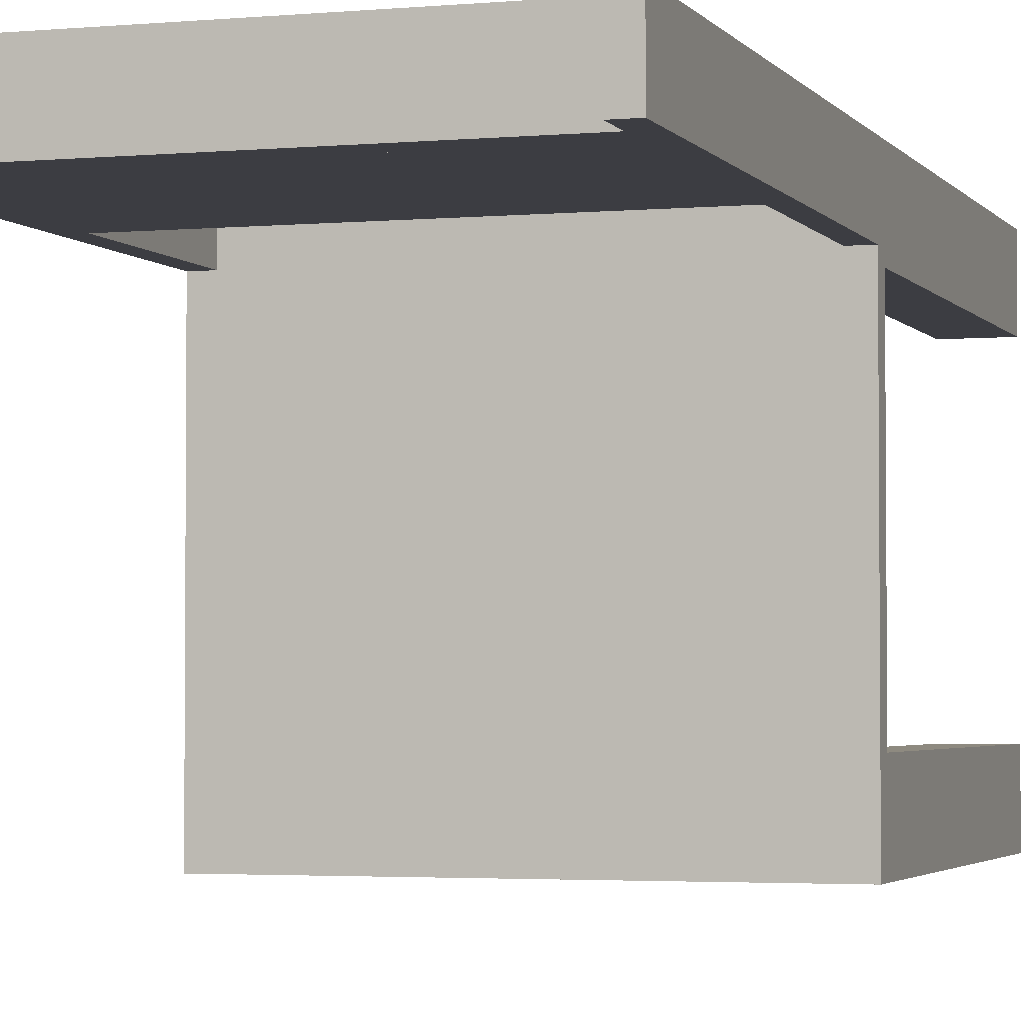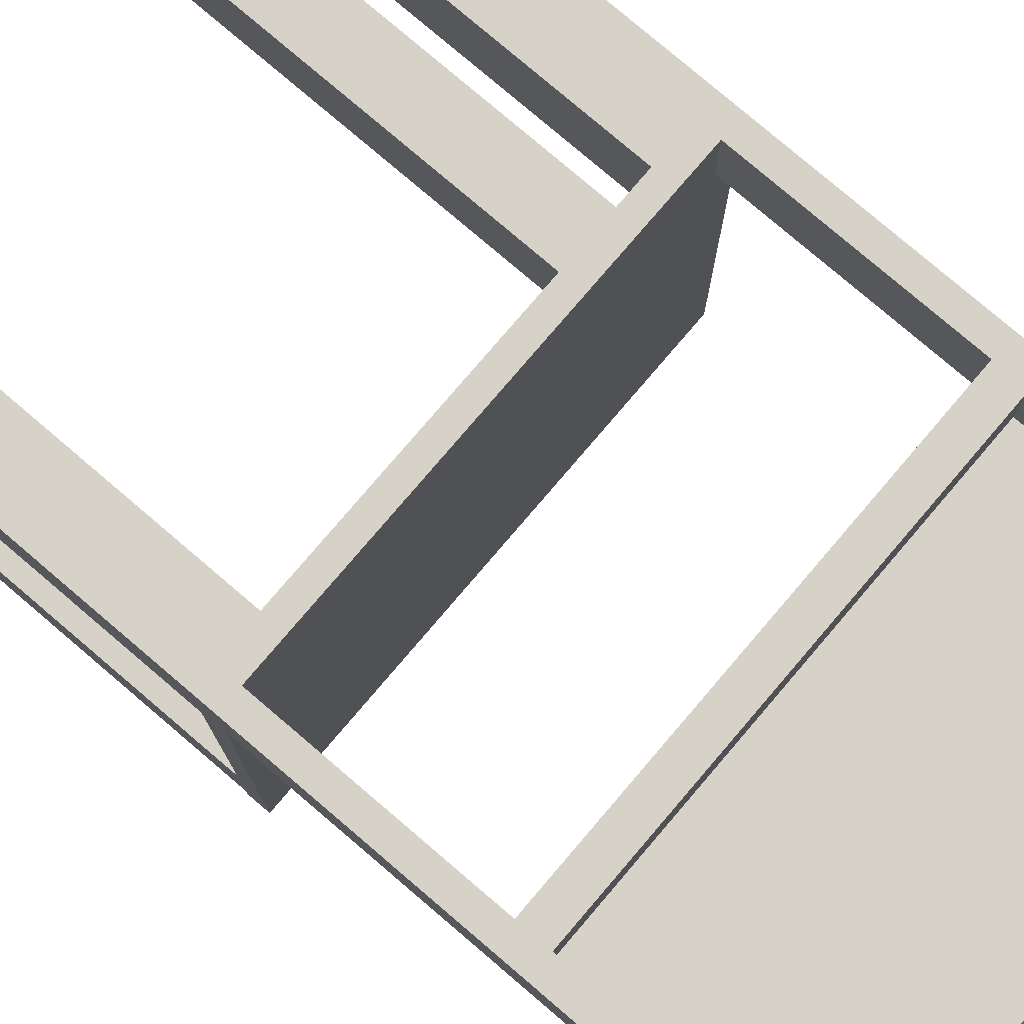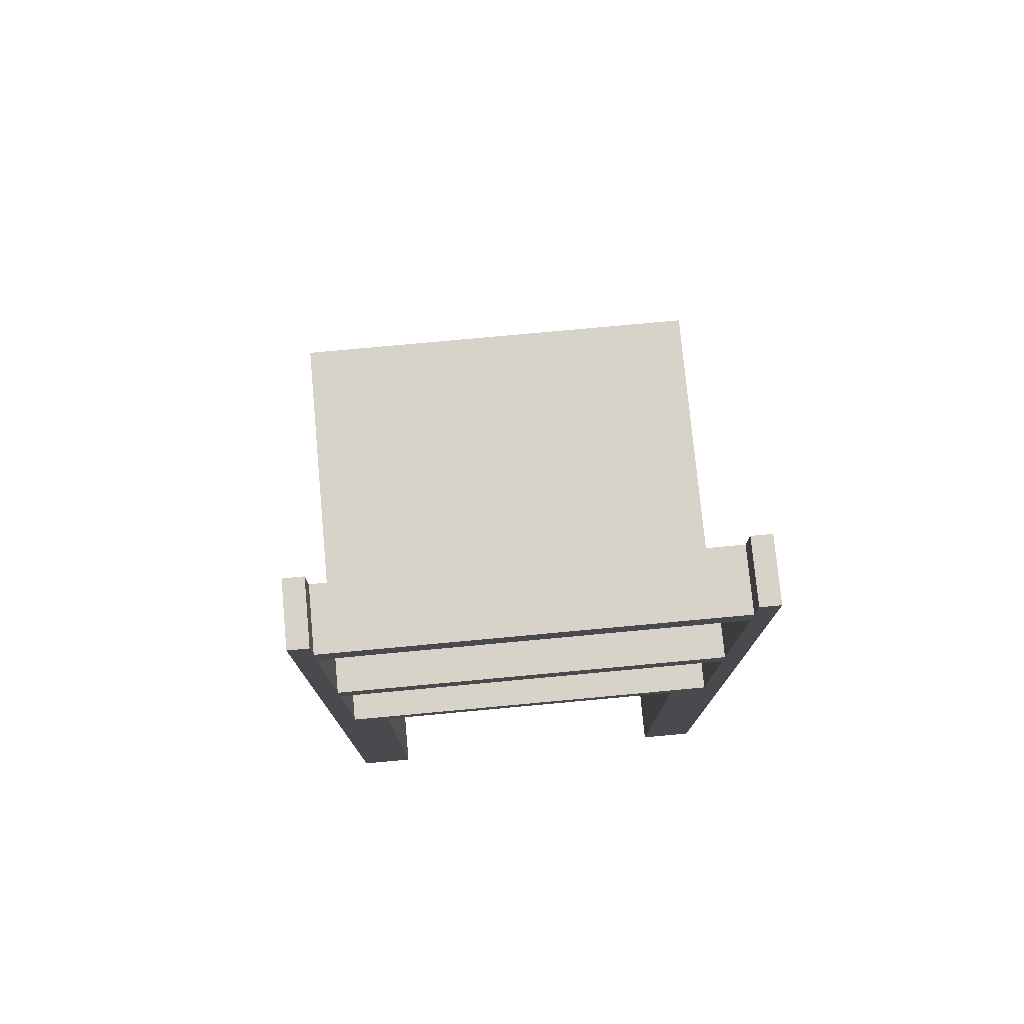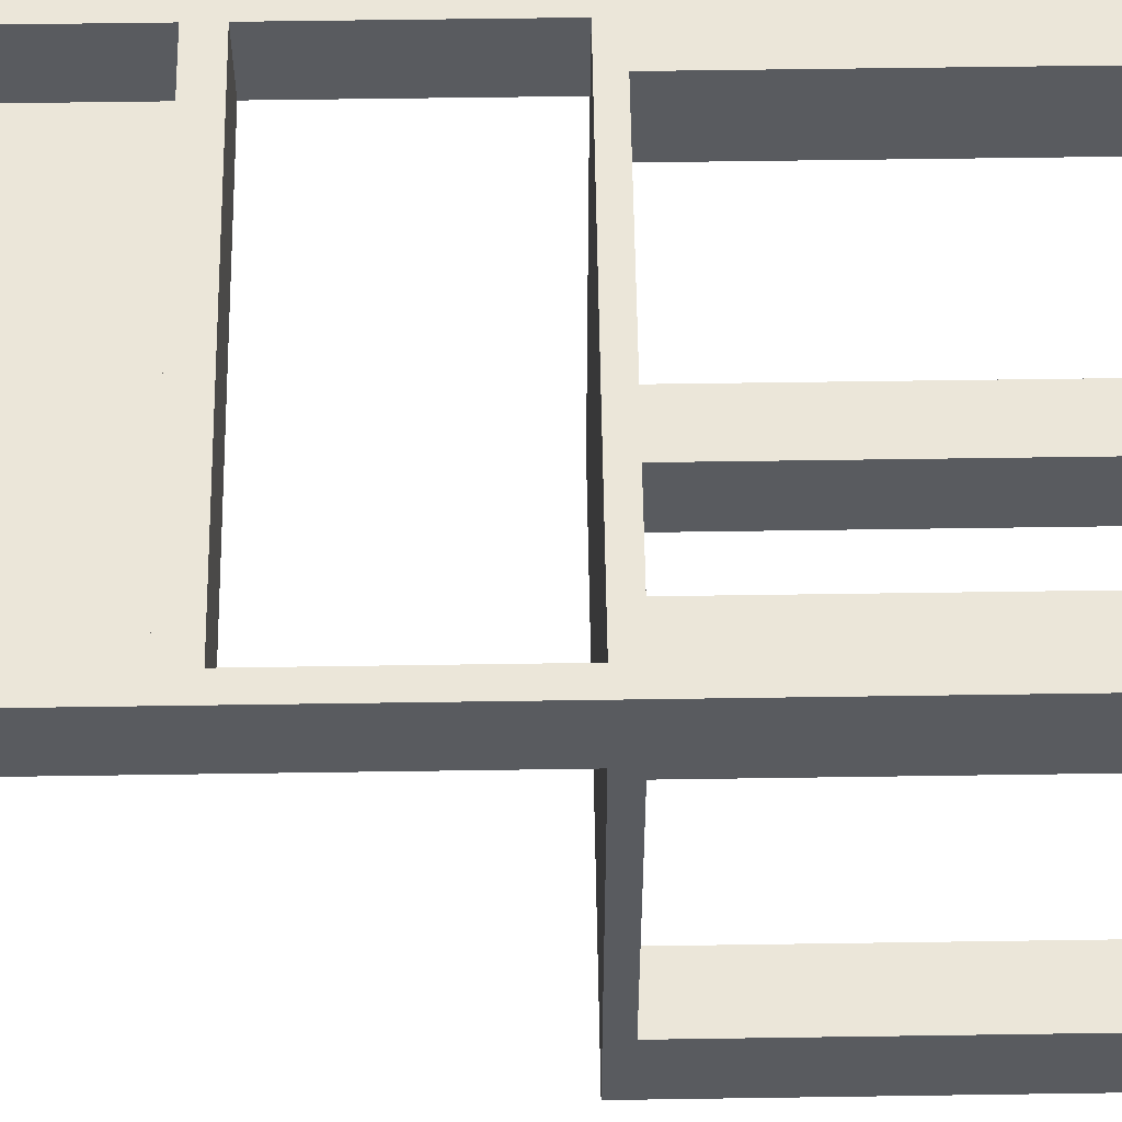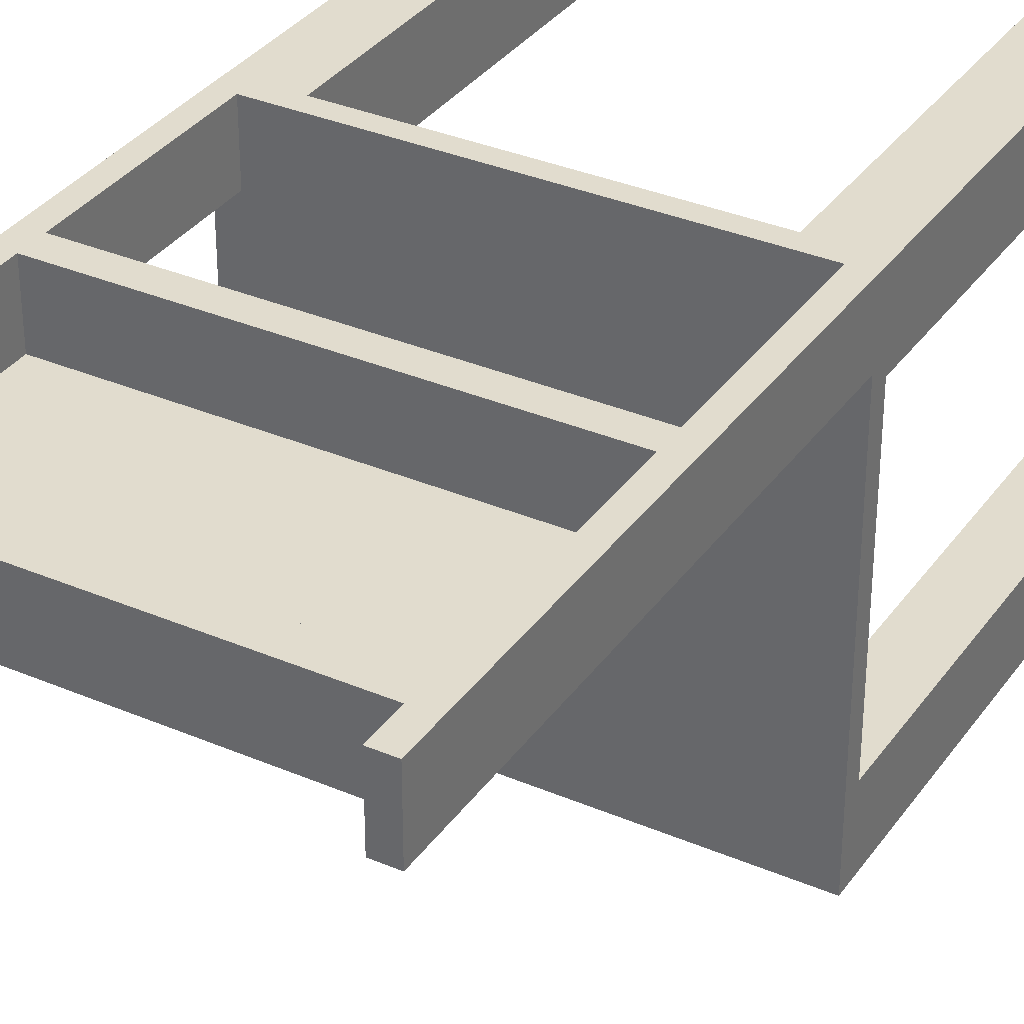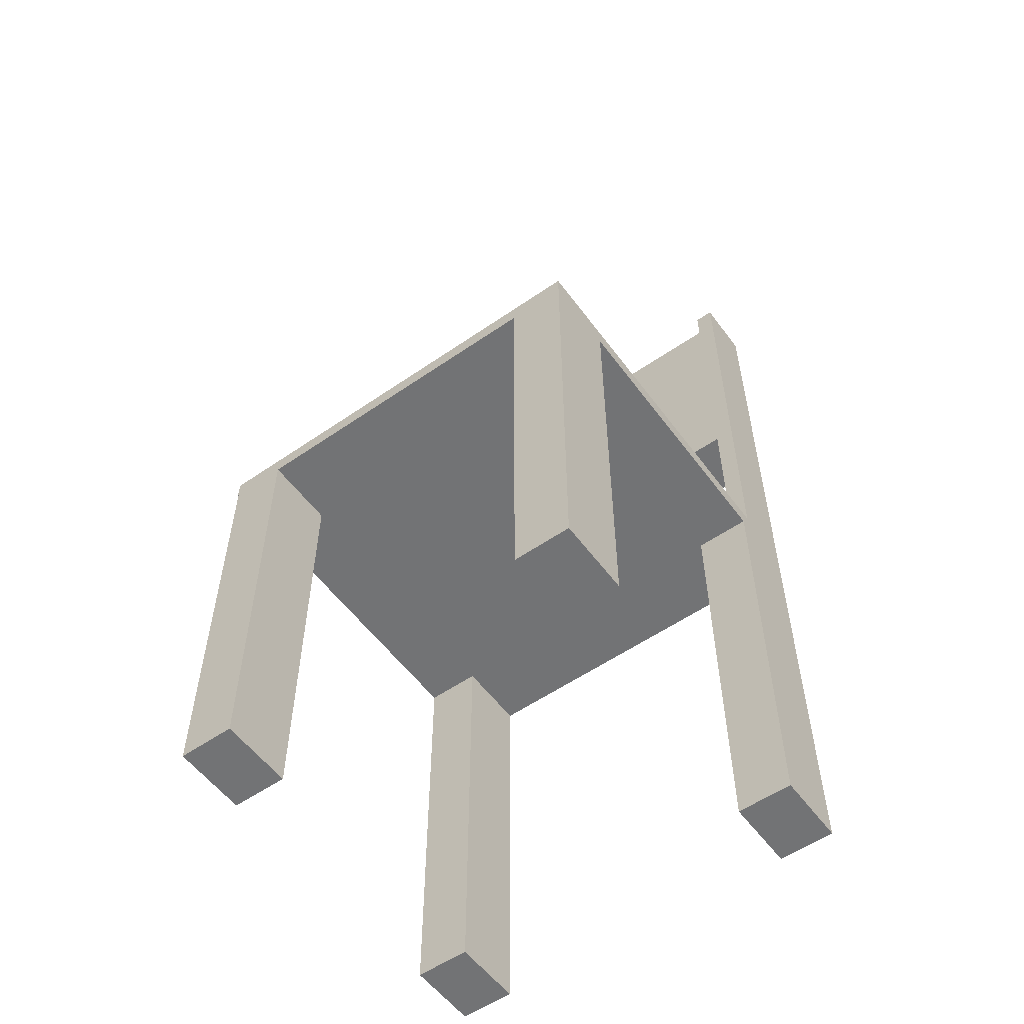
<metadata>
{"format":"obj","ext":"obj","renderer":"f3d","projection":"perspective","resolution":1024,"background":"white","views":[{"elev":-2.9,"azim":-162.0,"up":"+Z"},{"elev":78.5,"azim":130.5,"up":"+Z"},{"elev":76.6,"azim":-5.3,"up":"+Y"},{"elev":57.2,"azim":-90.9,"up":"+Z"},{"elev":34.0,"azim":-149.9,"up":"+Z"},{"elev":-55.9,"azim":-144.0,"up":"+Y"}]}
</metadata>
<code>
v -0.1985 -0.02516 -0.2693
v 0.1871 -0.02516 0.05934
v 0.1871 -0.02516 -0.2693
v 0.1691 -0.02516 0.05934
v -0.1805 -0.02516 0.05934
v -0.1985 -0.02516 0.05934
v -0.1985 -0.04193 -0.2022
v -0.1985 -0.4275 -0.2022
v -0.1985 -0.4275 -0.2693
v -0.1482 -0.4275 -0.2693
v -0.1482 -0.04193 -0.2693
v 0.1361 -0.04193 -0.2693
v 0.1864 -0.04193 -0.2693
v 0.1871 -0.04193 -0.2693
v 0.1871 -0.04193 0.0491
v 0.1871 -0.4275 0.0491
v 0.1871 -0.4275 0.1162
v 0.1871 -0.04193 0.1162
v 0.1871 0.4107 0.1163
v 0.1871 0.4107 0.05934
v 0.1691 0.1425 0.05934
v 0.1691 -0.02516 0.1163
v 0.1691 0.1425 0.1163
v 0.1871 -0.02516 0.1163
v -0.1985 -0.02516 0.1163
v -0.1985 -0.04193 0.1163
v -0.1482 -0.04193 0.1163
v 0.1871 -0.04193 0.1163
v -0.1482 -0.4275 0.04928
v -0.1482 -0.04193 0.04928
v -0.1482 -0.4275 0.1163
v -0.1985 -0.4275 0.1163
v -0.1985 -0.04193 0.04928
v -0.1985 -0.4275 0.04928
v -0.1482 -0.04193 -0.2022
v -0.1482 -0.4275 -0.2022
v -0.1985 0.4107 0.05934
v -0.1985 0.4107 0.1163
v -0.1805 0.1425 0.1163
v -0.1805 -0.02516 0.1163
v -0.1805 0.1655 0.1163
v -0.1805 0.1425 0.05934
v -0.1805 0.1655 0.05934
v -0.1805 0.3539 0.05934
v -0.1805 0.4107 0.05934
v -0.1805 0.4107 0.1163
v 0.1691 0.1655 0.1163
v 0.1691 0.1655 0.05934
v 0.1691 0.3539 0.05934
v 0.1691 0.3539 0.1163
v 0.1691 0.3793 0.1163
v 0.1691 0.4107 0.1163
v 0.1691 0.4107 0.05934
v 0.1691 0.3793 0.05934
v -0.183 0.3793 0.05934
v -0.183 0.3539 0.05934
v -0.183 0.3539 0.1163
v -0.183 0.3793 0.1163
v 0.1361 -0.4275 -0.2022
v 0.1361 -0.04193 -0.2022
v 0.1361 -0.4275 -0.2693
v 0.1864 -0.4275 -0.2693
v 0.1864 -0.04193 -0.2022
v 0.1864 -0.4275 -0.2022
v 0.1368 -0.04193 0.0491
v 0.1368 -0.4275 0.0491
v 0.1368 -0.4275 0.1162
v 0.1368 -0.04193 0.1162
g mesh1_mesh1-geometry
f 1 2 3
f 2 1 4
f 4 1 5
f 5 1 6
f 1 7 6
f 1 8 7
f 8 1 9
f 1 10 9
f 10 1 11
f 11 1 12
f 12 1 13
f 13 1 14
f 14 1 3
f 2 14 3
f 14 2 15
f 15 2 16
f 16 2 17
f 17 2 18
f 2 19 18
f 19 2 20
f 4 20 2
f 20 4 21
f 22 21 4
f 21 22 23
f 22 19 23
f 19 22 24
f 25 24 22
f 26 24 25
f 27 24 26
f 24 27 28
f 27 29 30
f 29 27 31
f 27 32 31
f 32 27 26
f 25 32 26
f 6 32 25
f 33 32 6
f 32 33 34
f 33 29 34
f 29 33 30
f 6 7 33
f 8 35 7
f 35 8 36
f 10 35 36
f 35 10 11
f 25 37 6
f 37 25 38
f 25 39 38
f 39 25 40
f 25 22 40
f 22 5 40
f 5 22 4
f 5 41 40
f 42 41 5
f 41 42 43
f 42 37 43
f 5 37 42
f 37 5 6
f 43 37 44
f 44 37 45
f 37 46 45
f 46 37 38
f 38 41 46
f 38 39 41
f 41 39 47
f 43 21 42
f 48 21 43
f 20 21 48
f 20 48 49
f 47 49 48
f 49 47 50
f 47 19 50
f 23 19 47
f 23 47 39
f 50 19 51
f 51 19 52
f 19 53 52
f 53 19 20
f 20 54 53
f 20 49 54
f 54 49 55
f 44 55 49
f 55 44 56
f 50 51 57
f 58 57 51
f 51 55 58
f 55 51 54
f 51 53 54
f 53 51 52
f 43 47 48
f 47 43 41
f 40 41 39
f 12 59 60
f 59 12 61
f 12 62 61
f 62 12 13
f 63 62 13
f 62 63 64
f 63 59 64
f 59 63 60
f 16 65 15
f 65 16 66
f 18 67 17
f 67 18 68
f 65 67 68
f 67 65 66
f 18 19 28
f 28 19 24
g mesh1_mesh1-geometry
f 27 18 28
f 18 27 68
f 68 27 65
f 65 27 60
f 60 27 12
f 12 27 11
f 11 27 30
f 33 35 30
f 35 33 7
f 8 10 36
f 10 8 9
f 11 30 35
f 29 32 34
f 32 29 31
f 6 40 5
f 40 6 25
f 43 39 41
f 39 43 42
f 39 21 23
f 21 39 42
f 44 57 56
f 49 57 44
f 57 49 50
f 55 57 58
f 57 55 56
f 43 46 41
f 44 46 43
f 46 44 45
f 63 65 60
f 63 15 65
f 15 63 14
f 13 14 63
f 16 67 66
f 67 16 17
f 59 62 64
f 62 59 61
g mesh1_mesh1-geometry
f 48 44 49
f 44 48 43
g mesh2_mesh2-geometry
l 14 13
l 15 14
l 65 15
l 65 68
l 68 18
l 28 18
l 27 28
l 30 27
l 33 30
l 7 33
l 7 35
l 35 11
l 12 11
l 12 60
l 60 63
l 63 13
g mesh3_mesh3-geometry
l 66 67
l 66 16
l 17 16
l 67 17
g mesh4_mesh4-geometry
l 34 32
l 34 29
l 29 31
l 32 31
g mesh5_mesh5-geometry
l 61 59
l 62 61
l 64 62
l 59 64
g mesh6_mesh6-geometry
l 9 8
l 10 9
l 36 10
l 8 36
g mesh7_mesh7-geometry
l 42 39
l 23 39
g mesh8_mesh8-geometry
l 57 56
l 57 58
l 50 57
l 58 55
l 56 55
g mesh9_mesh9-geometry
l 44 45

</code>
